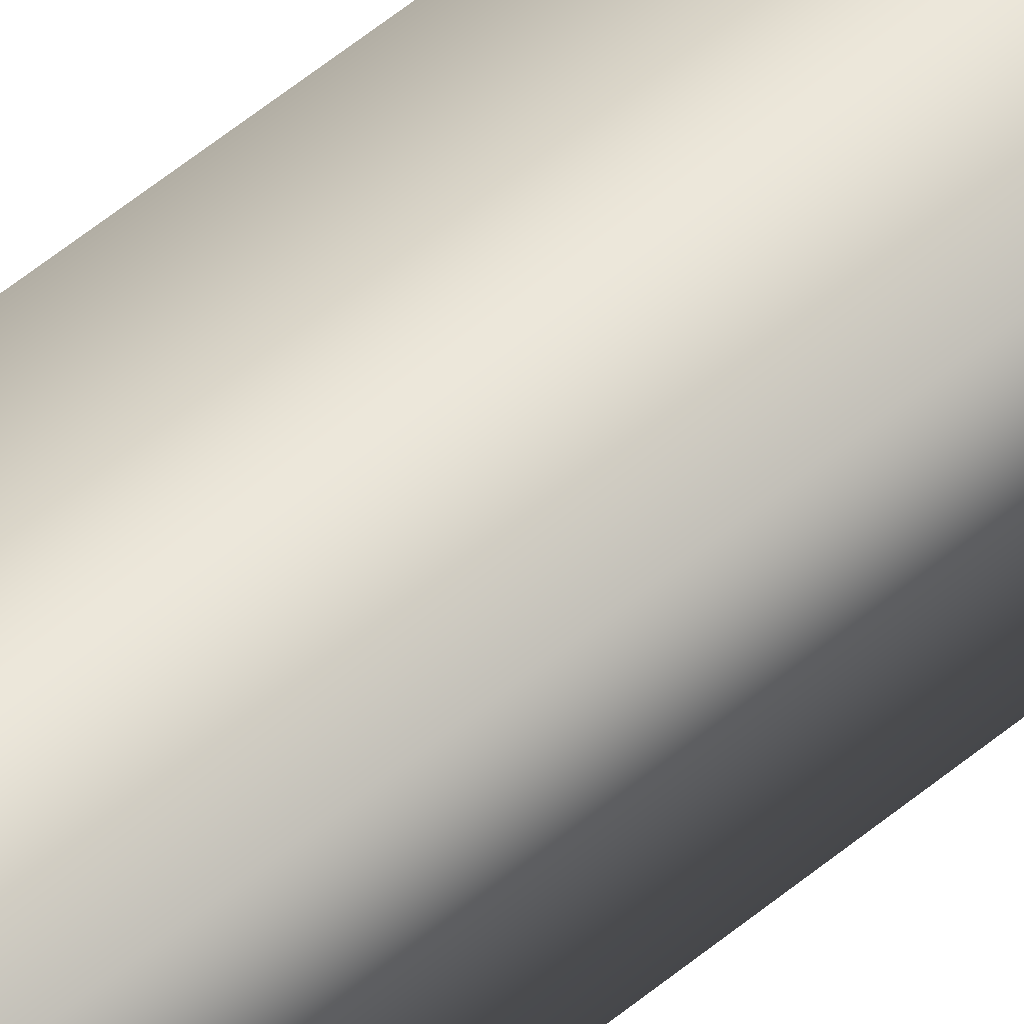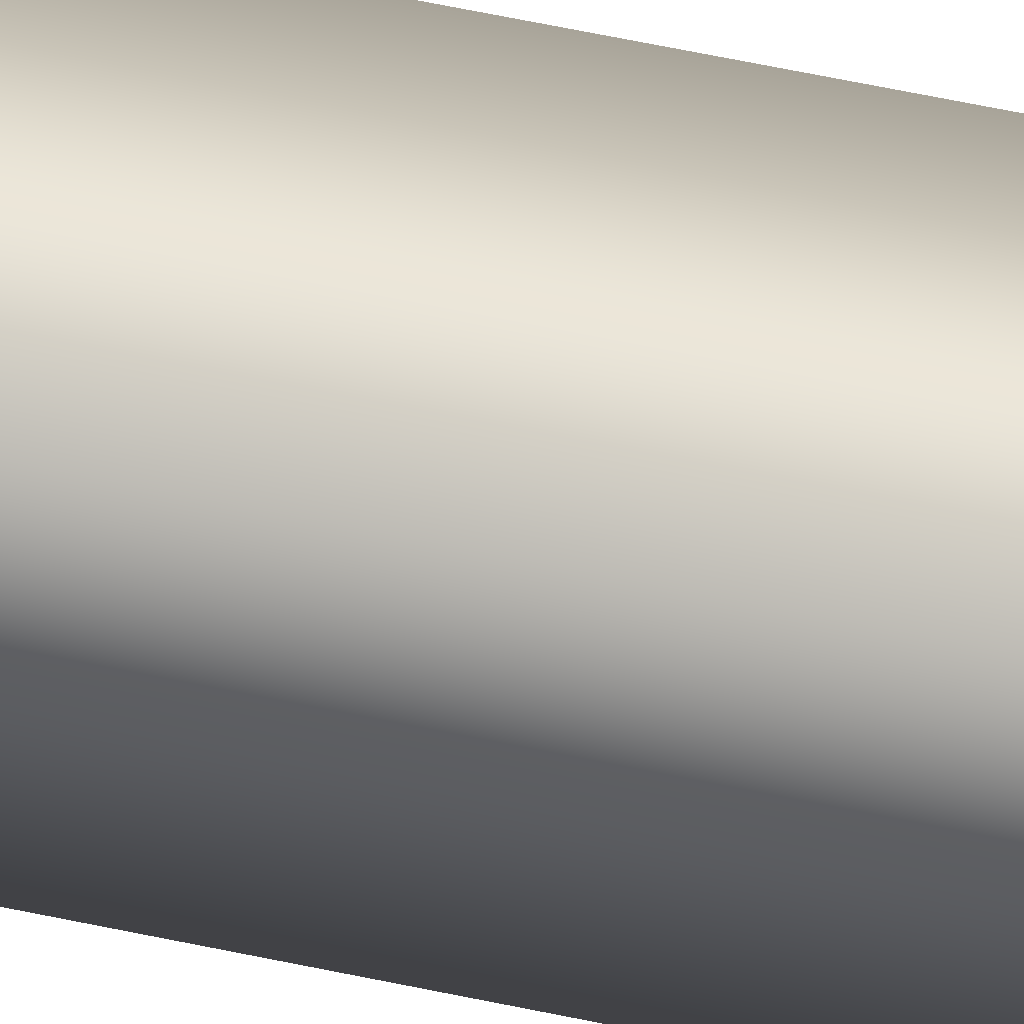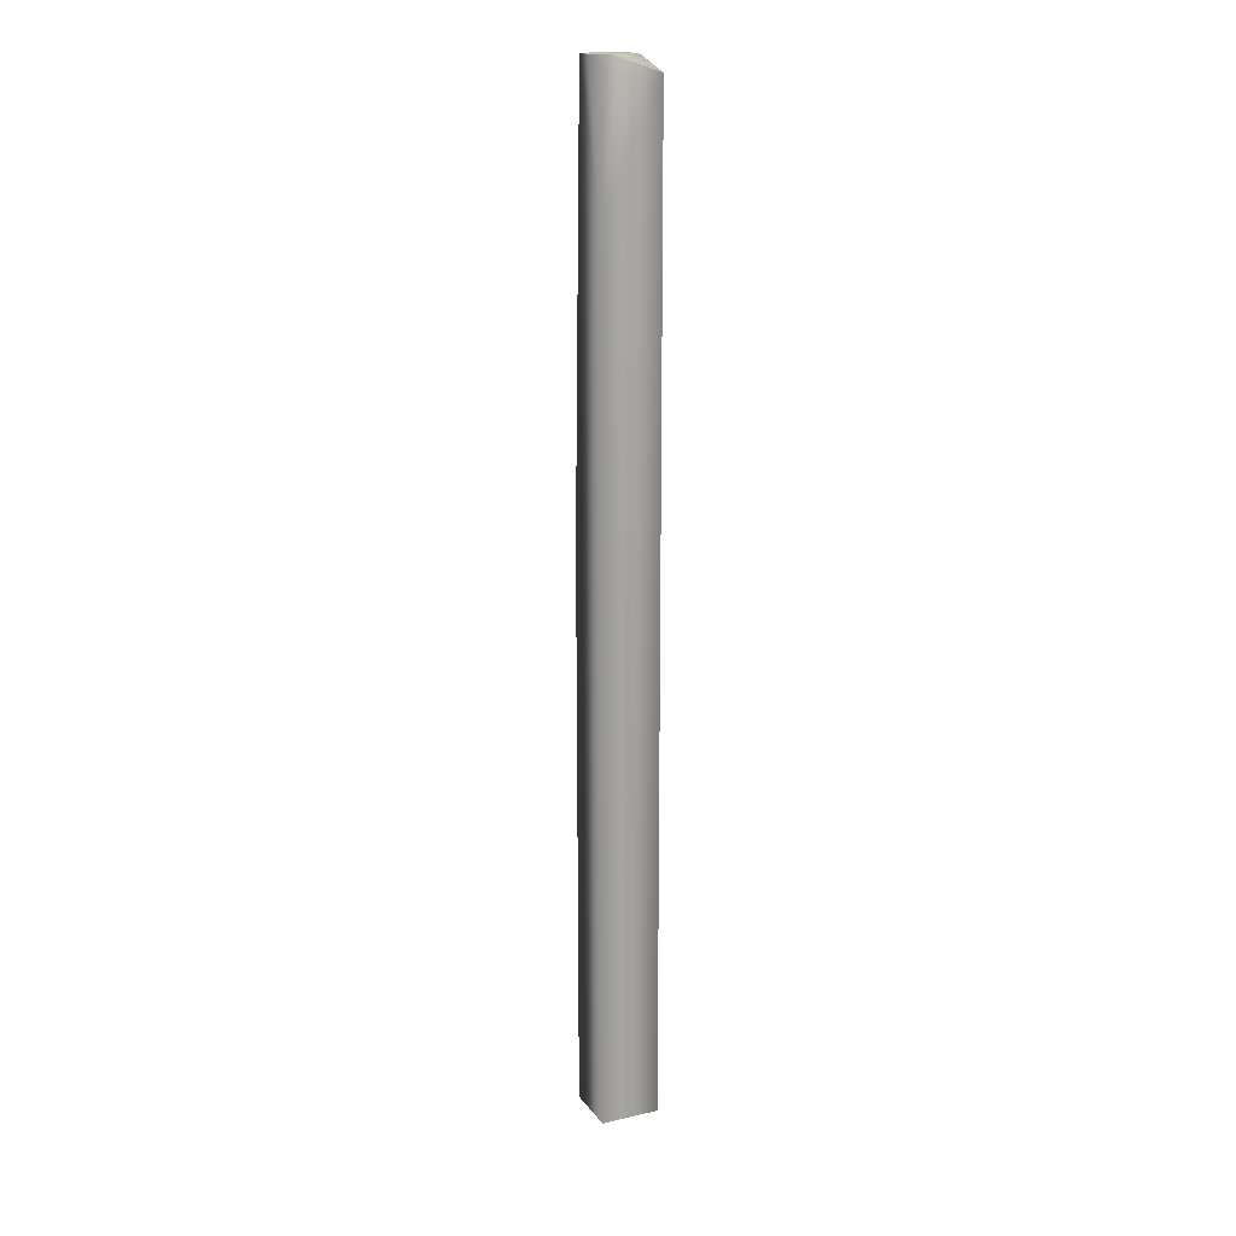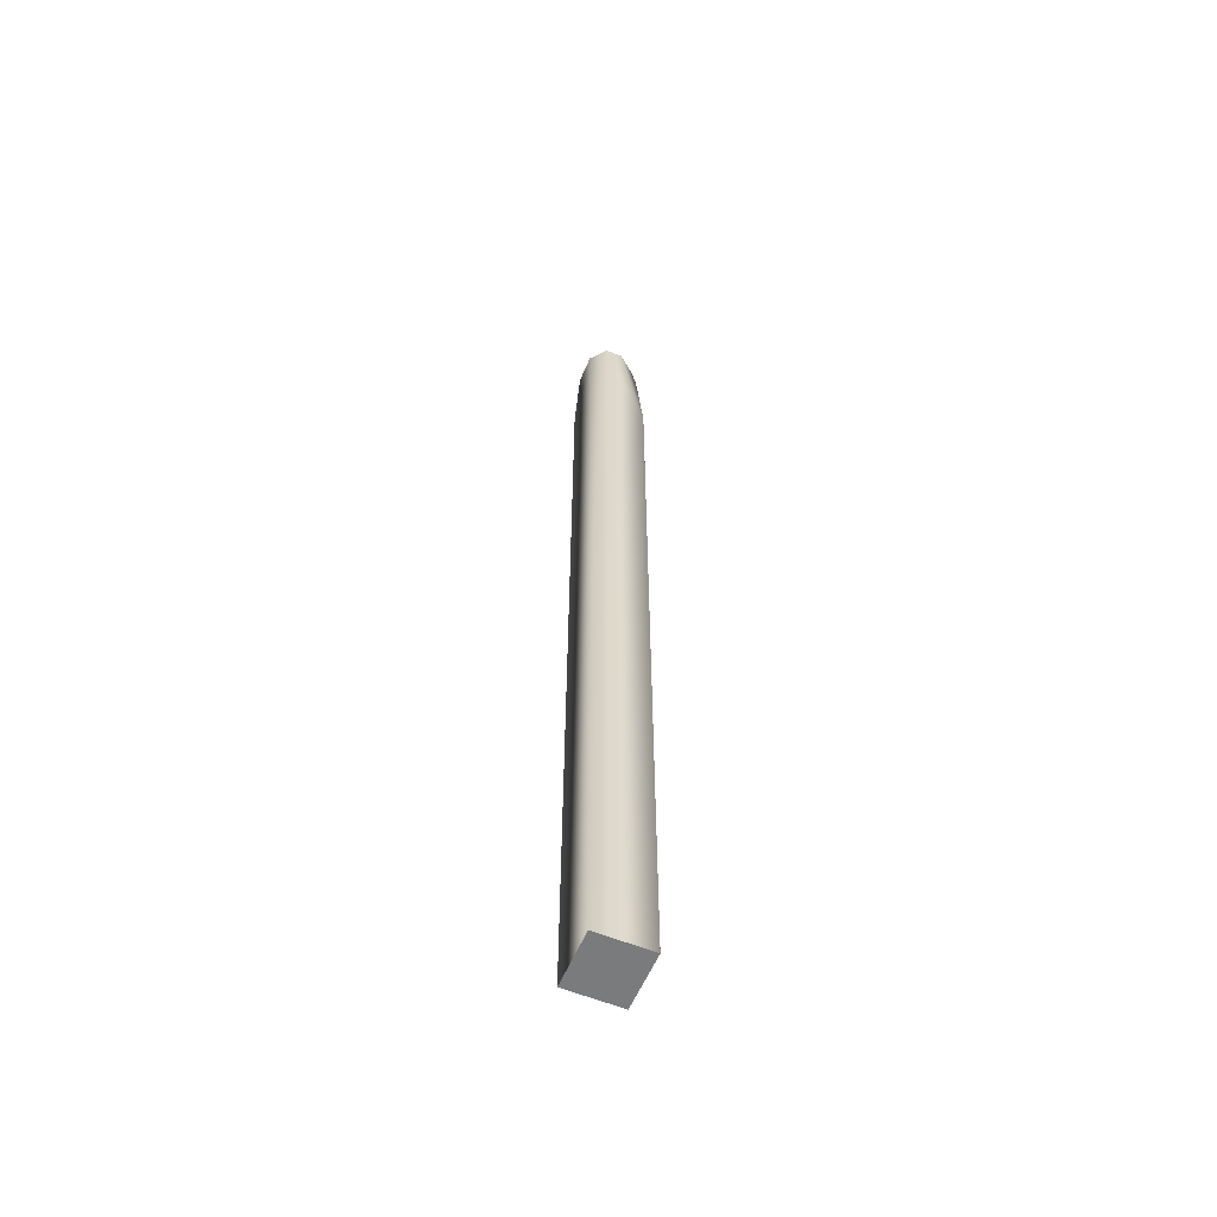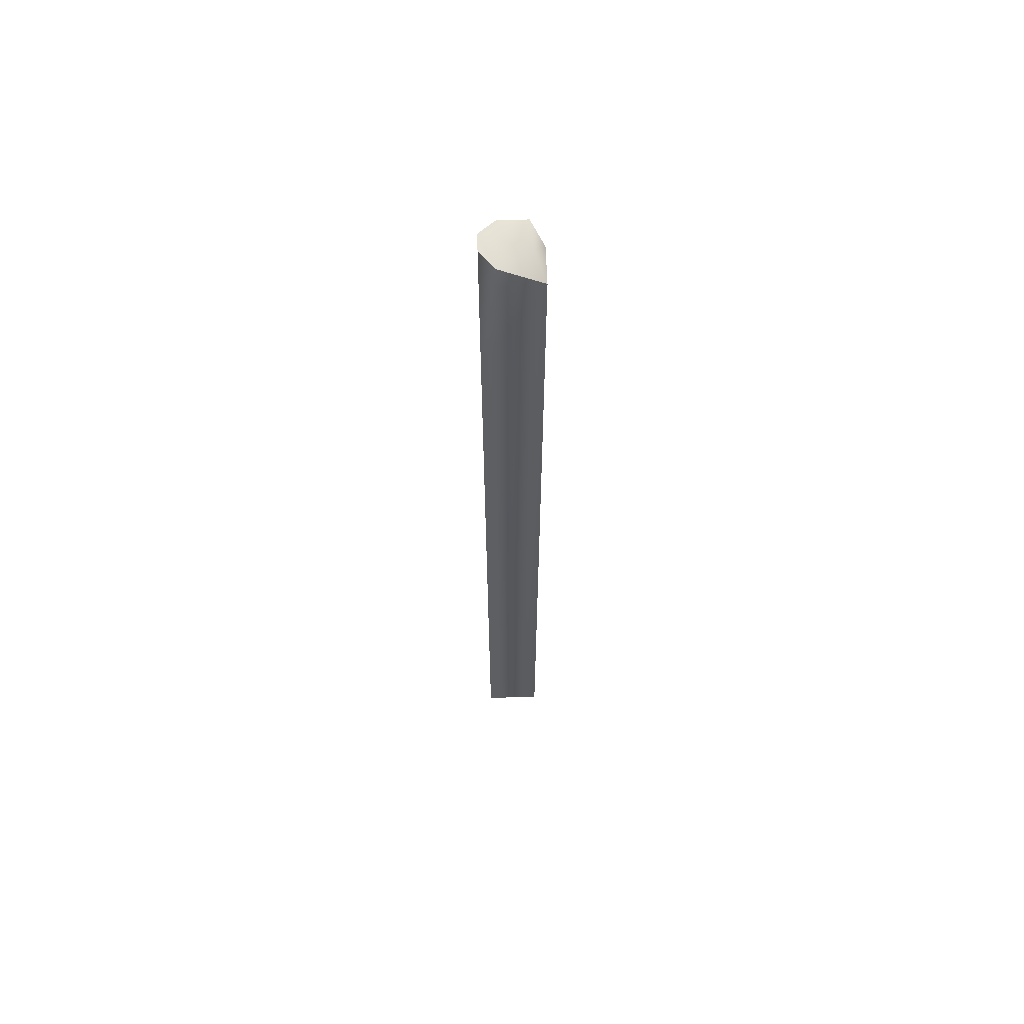
<metadata>
{"format":"obj","ext":"obj","renderer":"f3d","projection":"perspective","resolution":1024,"background":"white","views":[{"elev":52.2,"azim":-132.4,"up":"+Z"},{"elev":47.8,"azim":104.4,"up":"+Z"},{"elev":17.0,"azim":155.3,"up":"+Y"},{"elev":-58.3,"azim":67.1,"up":"+Y"},{"elev":63.2,"azim":178.2,"up":"+Y"}]}
</metadata>
<code>
g Common_Prop_Ether_07
v -0.11 3.465 0.1057
v -0.1101 3.671 0.05215
v -0.05967 3.745 0.1057
v -0.11 3.687 -0.1057
v -0.11 -2.309e-07 -0.1057
v -0.11 -2.309e-07 0.1057
v 0.1101 3.225 -0.1057
v 0.1101 -2.309e-07 -0.1057
v 0.04715 3.674 -0.1057
v 0.05541 3.745 -0.08263
v 0.1101 3.745 -0.01199
v 0.1101 3.745 0.05458
v 0.1101 2.119 0.1057
v 0.1101 -2.309e-07 0.1057
v -0.11 -2.309e-07 0.1057
v 0.04853 3.745 0.1057
v -0.11 3.465 0.1057
v -0.05967 3.745 0.1057
v 0.1101 3.745 0.05458
v 0.05541 3.745 -0.08263
v 0.1101 3.745 -0.01199
v -0.06897 3.745 -0.01303
v 0.04853 3.745 0.1057
v -0.11 3.687 -0.1057
v -0.05967 3.745 0.1057
v -0.1101 3.671 0.05215
v -0.11 -2.309e-07 -0.1057
v -0.11 -2.309e-07 0.1057
v 0.1101 -2.309e-07 0.1057
v 0.1101 -2.309e-07 -0.1057
g Common_Prop_Ether_07_0
f 3 2 1
f 2 4 1
f 4 5 1
f 6 1 5
f 7 5 4
f 5 7 8
f 9 7 4
f 10 9 4
f 10 11 9
f 9 11 7
f 11 12 7
f 7 13 8
f 12 13 7
f 13 14 8
f 14 13 15
f 12 16 13
f 13 17 15
f 17 13 16
f 18 17 16
f 21 20 19
f 20 22 19
f 19 22 23
f 22 20 24
f 22 25 23
f 24 26 22
f 26 25 22
f 29 28 27
f 30 29 27

</code>
